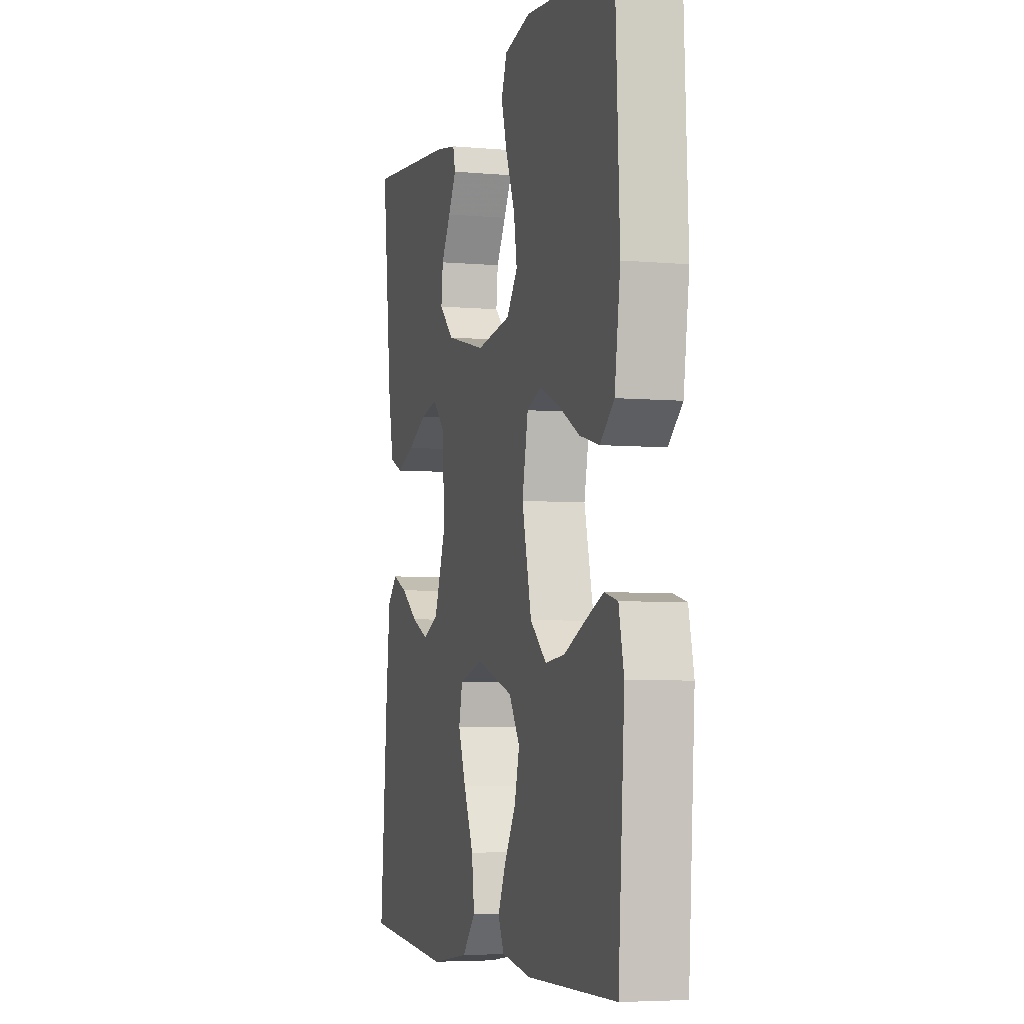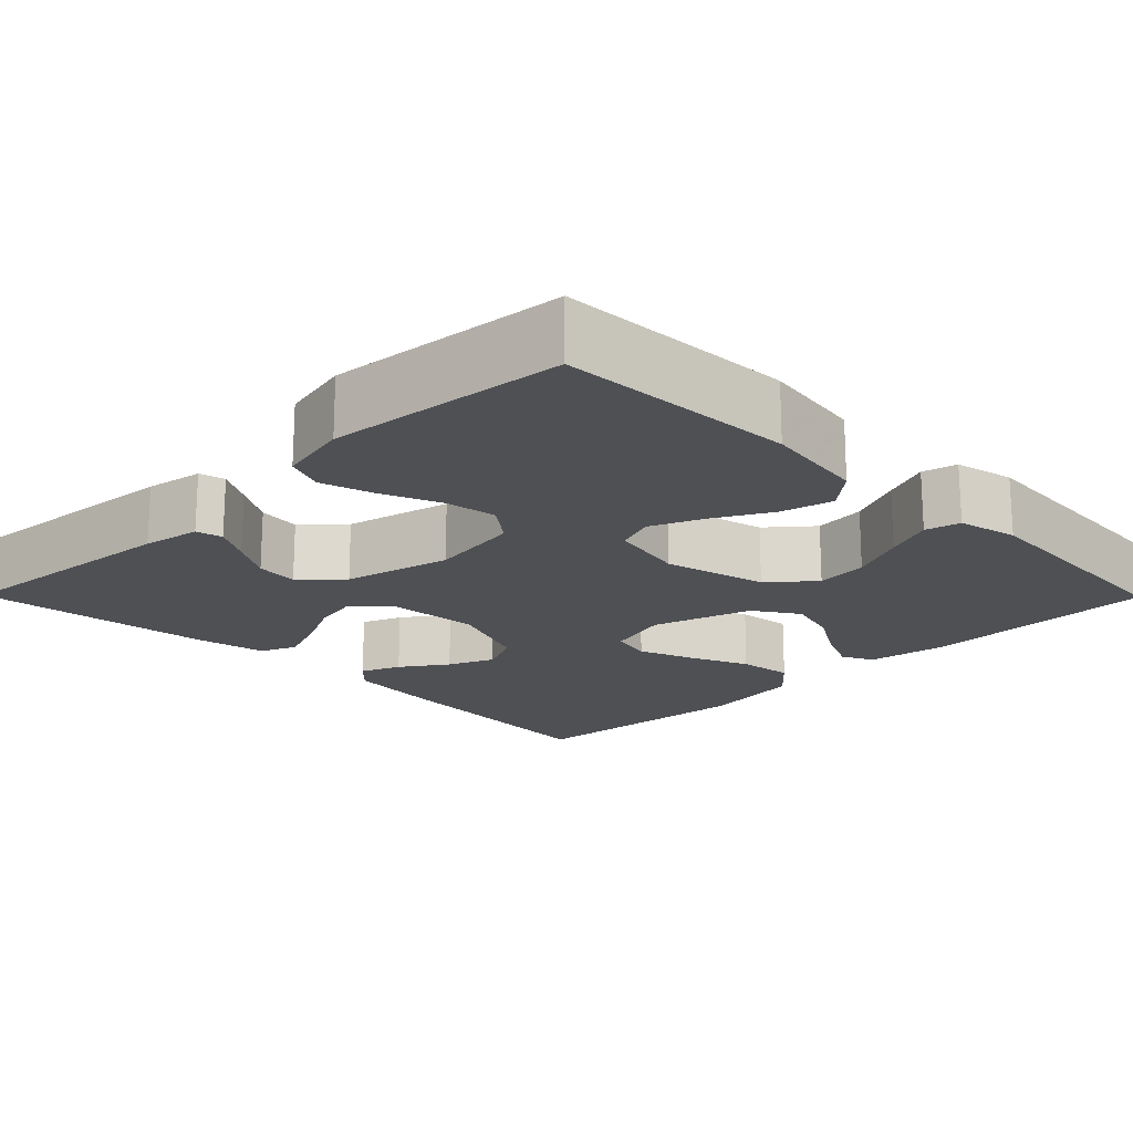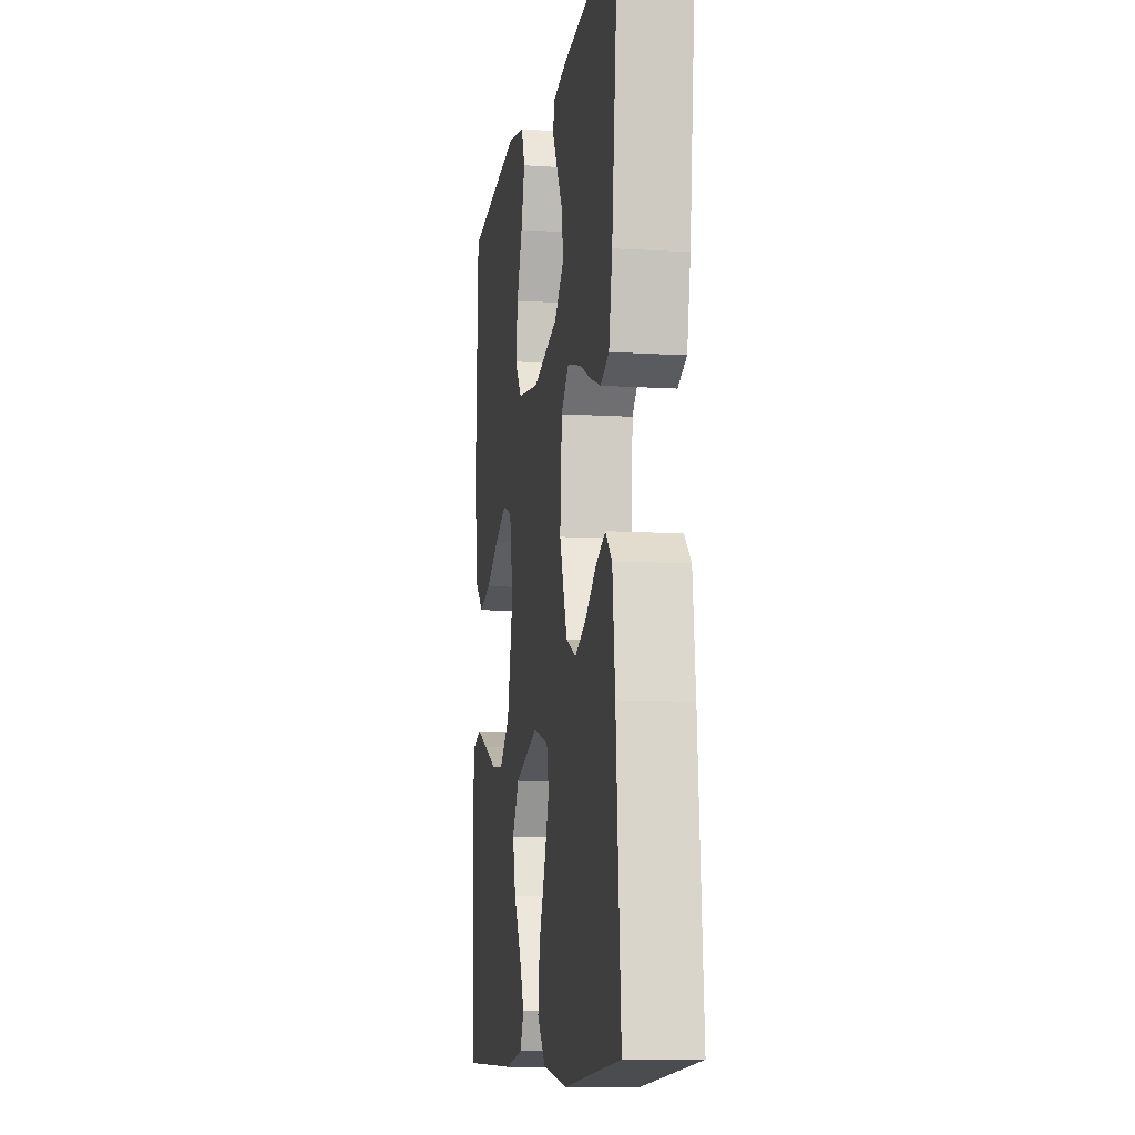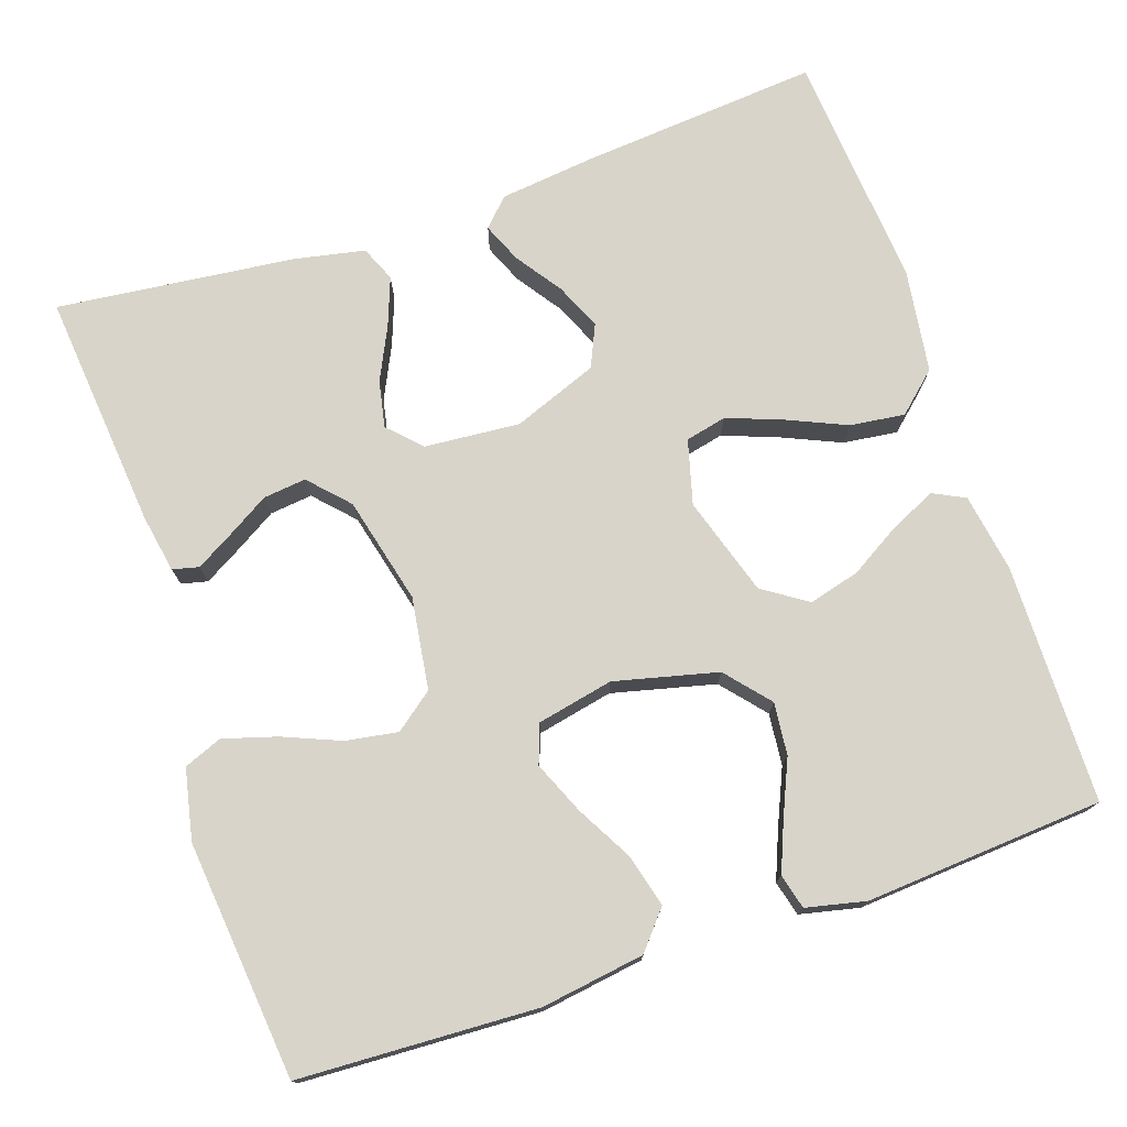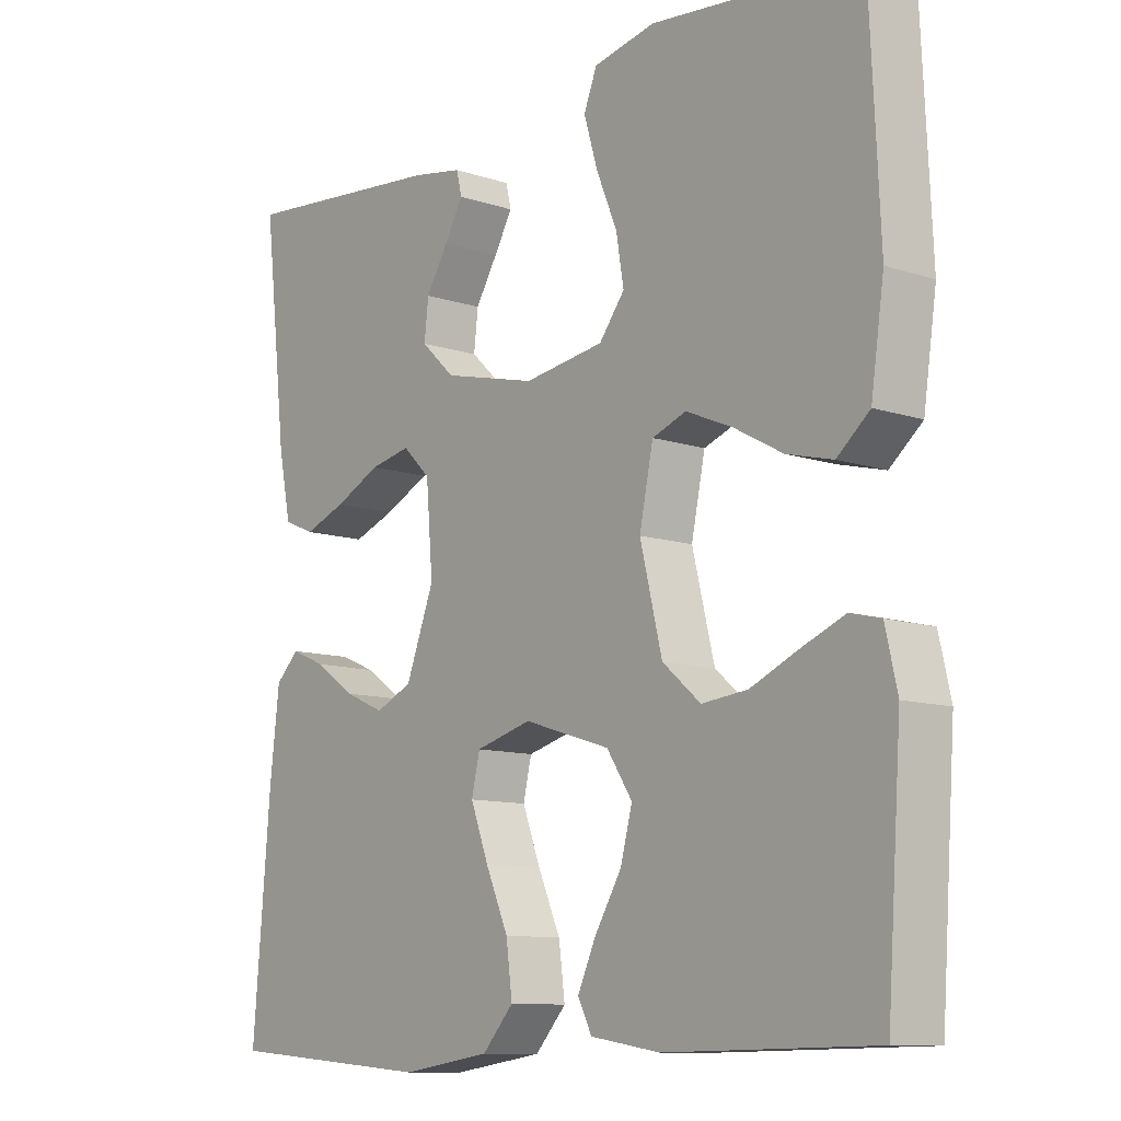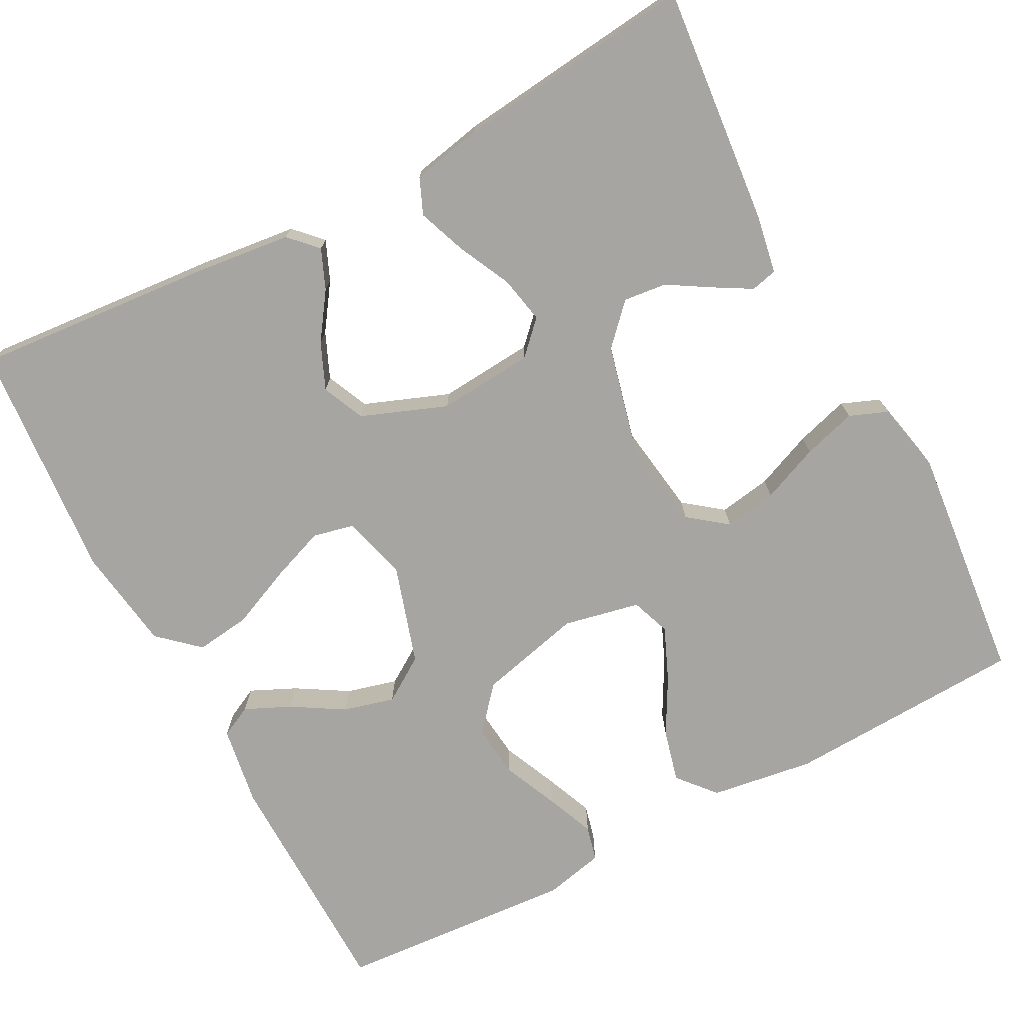
<metadata>
{"format":"obj","ext":"obj","renderer":"f3d","projection":"perspective","resolution":1024,"background":"white","views":[{"elev":-5.1,"azim":74.2,"up":"+Z"},{"elev":-18.6,"azim":44.7,"up":"+Y"},{"elev":-10.4,"azim":-98.9,"up":"+Z"},{"elev":75.1,"azim":71.2,"up":"+Y"},{"elev":-10.6,"azim":50.3,"up":"+Z"},{"elev":-73.7,"azim":-62.2,"up":"+Y"}]}
</metadata>
<code>
v -0.5 0.07 0.5
v -0.2 0.07 0.472
v -0.127 0.07 0.459
v -0.119 0.07 0.426
v -0.146 0.07 0.379
v -0.178 0.07 0.326
v -0.184 0.07 0.272
v -0.135 0.07 0.226
v 0 0.07 0.193
v 0.116 0.07 0.21
v 0.153 0.07 0.258
v 0.142 0.07 0.324
v 0.112 0.07 0.396
v 0.092 0.07 0.463
v 0.111 0.07 0.511
v 0.2 0.07 0.53
v 0.5 0.07 0.5
v 0.514 0.07 0.2
v 0.495 0.07 0.07
v 0.448 0.07 0.03
v 0.382 0.07 0.047
v 0.311 0.07 0.086
v 0.245 0.07 0.114
v 0.196 0.07 0.096
v 0.176 0.07 0
v 0.208 0.07 -0.13
v 0.263 0.07 -0.177
v 0.329 0.07 -0.17
v 0.399 0.07 -0.139
v 0.46 0.07 -0.114
v 0.504 0.07 -0.125
v 0.521 0.07 -0.2
v 0.5 0.07 -0.5
v 0.2 0.07 -0.505
v 0.1 0.07 -0.489
v 0.08 0.07 -0.449
v 0.106 0.07 -0.392
v 0.145 0.07 -0.327
v 0.162 0.07 -0.263
v 0.125 0.07 -0.207
v 0 0.07 -0.168
v -0.081 0.07 -0.19
v -0.093 0.07 -0.242
v -0.067 0.07 -0.311
v -0.034 0.07 -0.386
v -0.025 0.07 -0.455
v -0.07 0.07 -0.505
v -0.2 0.07 -0.524
v -0.5 0.07 -0.5
v -0.475 0.07 -0.2
v -0.461 0.07 -0.078
v -0.427 0.07 -0.045
v -0.377 0.07 -0.066
v -0.319 0.07 -0.106
v -0.261 0.07 -0.131
v -0.208 0.07 -0.107
v -0.167 0.07 0
v -0.177 0.07 0.12
v -0.217 0.07 0.159
v -0.276 0.07 0.147
v -0.342 0.07 0.115
v -0.403 0.07 0.092
v -0.448 0.07 0.111
v -0.466 0.07 0.2
v -0.5 0 0.5
v -0.2 0 0.472
v -0.127 0 0.459
v -0.119 0 0.426
v -0.146 0 0.379
v -0.178 0 0.326
v -0.184 0 0.272
v -0.135 0 0.226
v 0 0 0.193
v 0.116 0 0.21
v 0.153 0 0.258
v 0.142 0 0.324
v 0.112 0 0.396
v 0.092 0 0.463
v 0.111 0 0.511
v 0.2 0 0.53
v 0.5 0 0.5
v 0.514 0 0.2
v 0.495 0 0.07
v 0.448 0 0.03
v 0.382 0 0.047
v 0.311 0 0.086
v 0.245 0 0.114
v 0.196 0 0.096
v 0.176 0 0
v 0.208 0 -0.13
v 0.263 0 -0.177
v 0.329 0 -0.17
v 0.399 0 -0.139
v 0.46 0 -0.114
v 0.504 0 -0.125
v 0.521 0 -0.2
v 0.5 0 -0.5
v 0.2 0 -0.505
v 0.1 0 -0.489
v 0.08 0 -0.449
v 0.106 0 -0.392
v 0.145 0 -0.327
v 0.162 0 -0.263
v 0.125 0 -0.207
v 0 0 -0.168
v -0.081 0 -0.19
v -0.093 0 -0.242
v -0.067 0 -0.311
v -0.034 0 -0.386
v -0.025 0 -0.455
v -0.07 0 -0.505
v -0.2 0 -0.524
v -0.5 0 -0.5
v -0.475 0 -0.2
v -0.461 0 -0.078
v -0.427 0 -0.045
v -0.377 0 -0.066
v -0.319 0 -0.106
v -0.261 0 -0.131
v -0.208 0 -0.107
v -0.167 0 0
v -0.177 0 0.12
v -0.217 0 0.159
v -0.276 0 0.147
v -0.342 0 0.115
v -0.403 0 0.092
v -0.448 0 0.111
v -0.466 0 0.2
f 1 2 3
f 64 1 3
f 63 64 3
f 62 63 3
f 61 62 3
f 60 61 3
f 52 53 54
f 51 52 54
f 50 51 54
f 49 50 54
f 48 49 54
f 47 48 54
f 46 47 54
f 45 46 54
f 44 45 54
f 43 44 54 55
f 42 43 55 56
f 36 37 38
f 35 36 38
f 34 35 38
f 33 34 38
f 32 33 38
f 31 32 38
f 30 31 38
f 29 30 38
f 28 29 38
f 27 28 38 39
f 26 27 39 40
f 20 21 22
f 19 20 22
f 18 19 22
f 17 18 22
f 16 17 22
f 15 16 22
f 14 15 22
f 13 14 22
f 12 13 22
f 11 12 22 23
f 10 11 23 24
f 3 4 5 6
f 60 3 6
f 59 60 6 7
f 41 42 56 57
f 41 57 58
f 40 41 58
f 26 40 58
f 25 26 58
f 25 58 59
f 24 25 59
f 10 24 59
f 9 10 59
f 59 7 8
f 8 9 59
f 67 66 65
f 67 65 128
f 67 128 127
f 67 127 126
f 67 126 125
f 67 125 124
f 118 117 116
f 118 116 115
f 118 115 114
f 118 114 113
f 118 113 112
f 118 112 111
f 118 111 110
f 118 110 109
f 118 109 108
f 119 118 108 107
f 120 119 107 106
f 102 101 100
f 102 100 99
f 102 99 98
f 102 98 97
f 102 97 96
f 102 96 95
f 102 95 94
f 102 94 93
f 102 93 92
f 103 102 92 91
f 104 103 91 90
f 86 85 84
f 86 84 83
f 86 83 82
f 86 82 81
f 86 81 80
f 86 80 79
f 86 79 78
f 86 78 77
f 86 77 76
f 87 86 76 75
f 88 87 75 74
f 70 69 68 67
f 70 67 124
f 71 70 124 123
f 121 120 106 105
f 122 121 105
f 122 105 104
f 122 104 90
f 122 90 89
f 123 122 89
f 123 89 88
f 123 88 74
f 123 74 73
f 72 71 123
f 123 73 72
f 1 65 66 2
f 2 66 67 3
f 3 67 68 4
f 4 68 69 5
f 5 69 70 6
f 6 70 71 7
f 7 71 72 8
f 8 72 73 9
f 9 73 74 10
f 10 74 75 11
f 11 75 76 12
f 12 76 77 13
f 13 77 78 14
f 14 78 79 15
f 15 79 80 16
f 16 80 81 17
f 17 81 82 18
f 18 82 83 19
f 19 83 84 20
f 20 84 85 21
f 21 85 86 22
f 22 86 87 23
f 23 87 88 24
f 24 88 89 25
f 25 89 90 26
f 26 90 91 27
f 27 91 92 28
f 28 92 93 29
f 29 93 94 30
f 30 94 95 31
f 31 95 96 32
f 32 96 97 33
f 33 97 98 34
f 34 98 99 35
f 35 99 100 36
f 36 100 101 37
f 37 101 102 38
f 38 102 103 39
f 39 103 104 40
f 40 104 105 41
f 41 105 106 42
f 42 106 107 43
f 43 107 108 44
f 44 108 109 45
f 45 109 110 46
f 46 110 111 47
f 47 111 112 48
f 48 112 113 49
f 49 113 114 50
f 50 114 115 51
f 51 115 116 52
f 52 116 117 53
f 53 117 118 54
f 54 118 119 55
f 55 119 120 56
f 56 120 121 57
f 57 121 122 58
f 58 122 123 59
f 59 123 124 60
f 60 124 125 61
f 61 125 126 62
f 62 126 127 63
f 63 127 128 64
f 64 128 65 1

</code>
